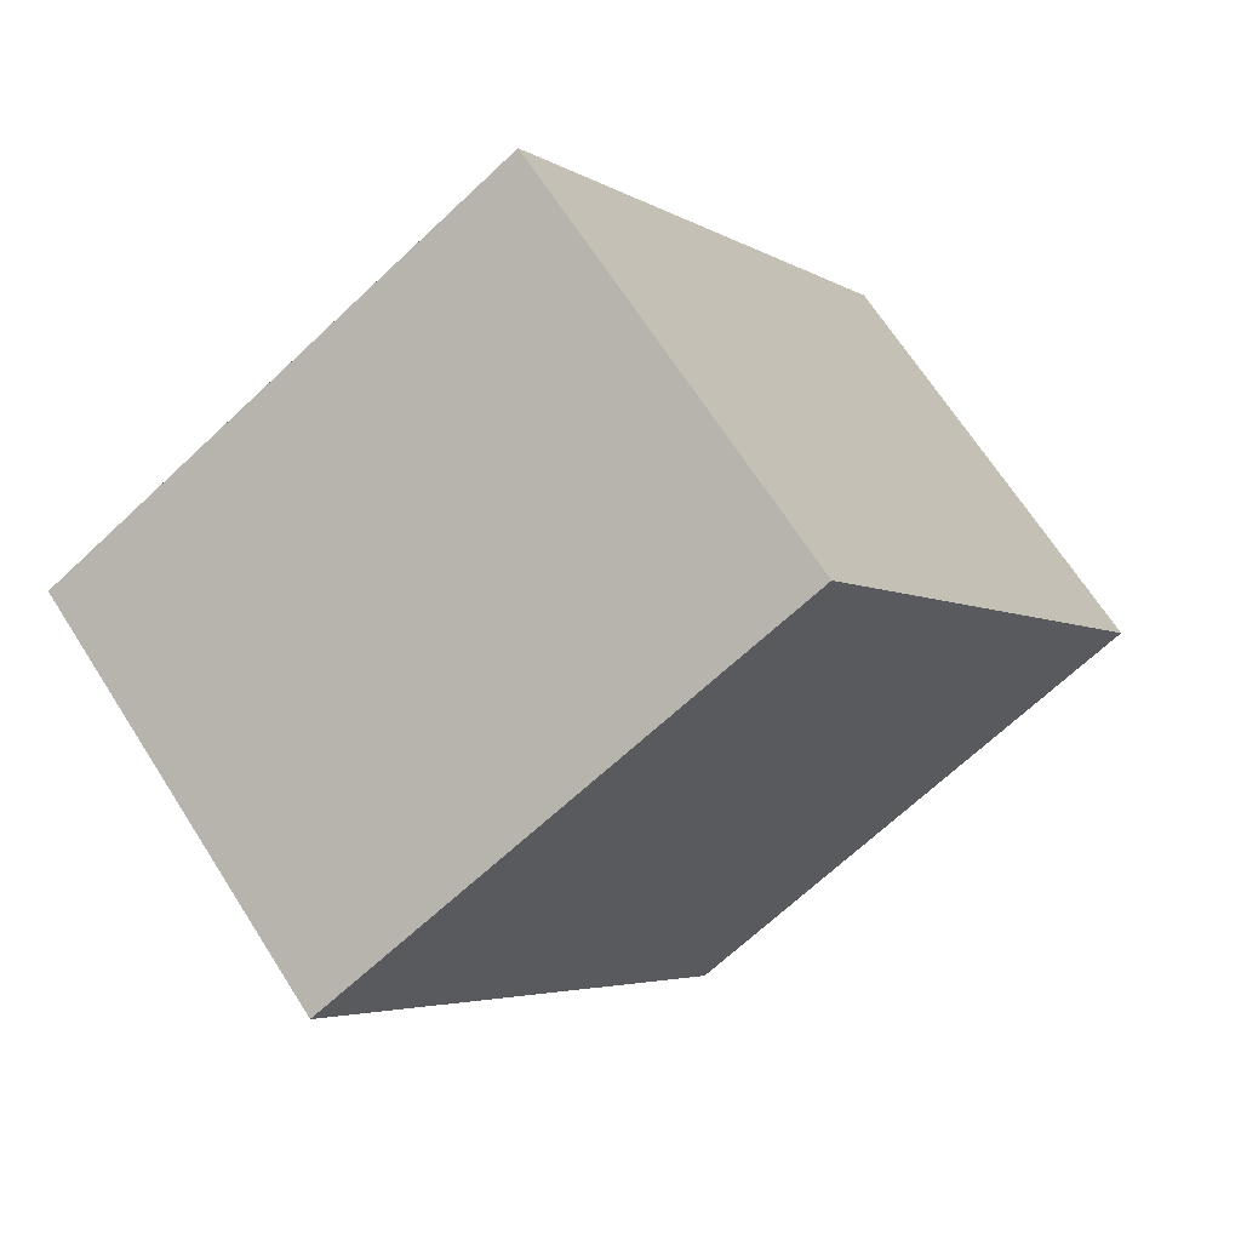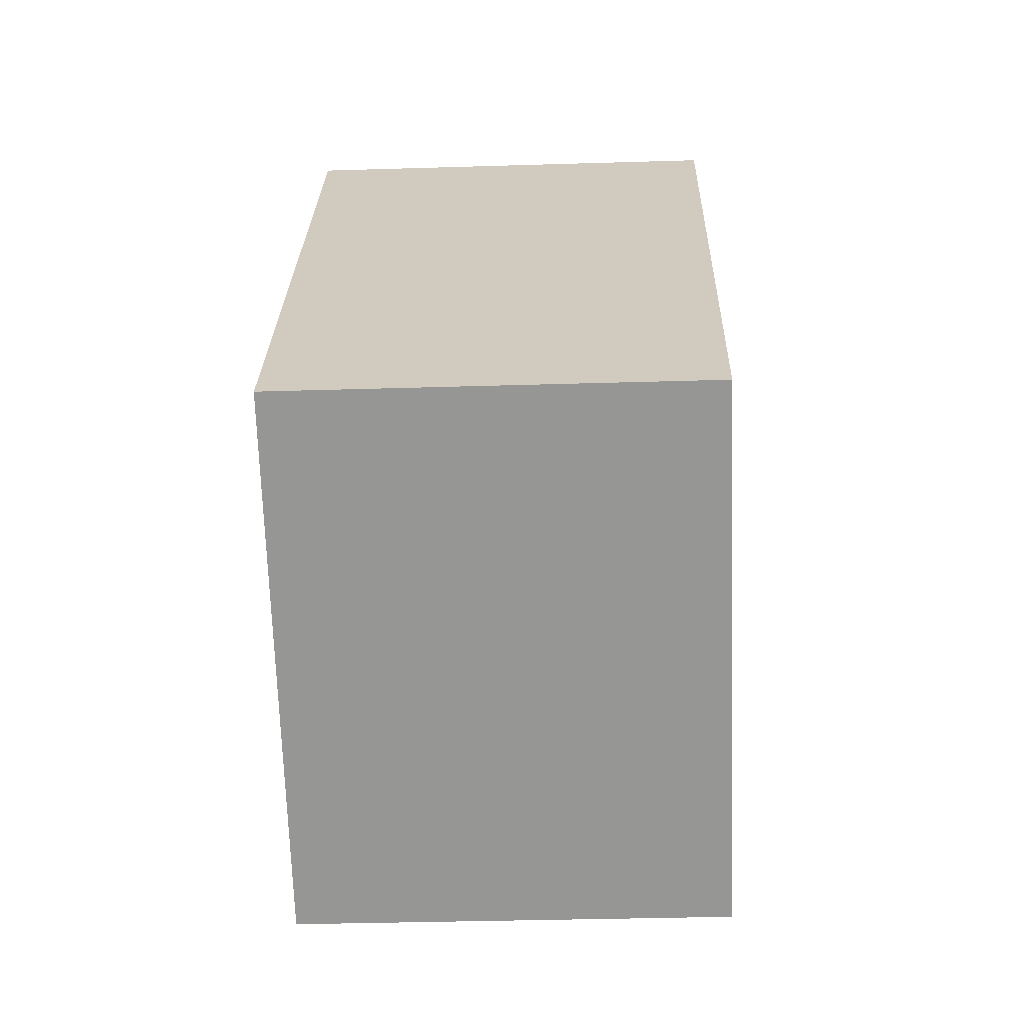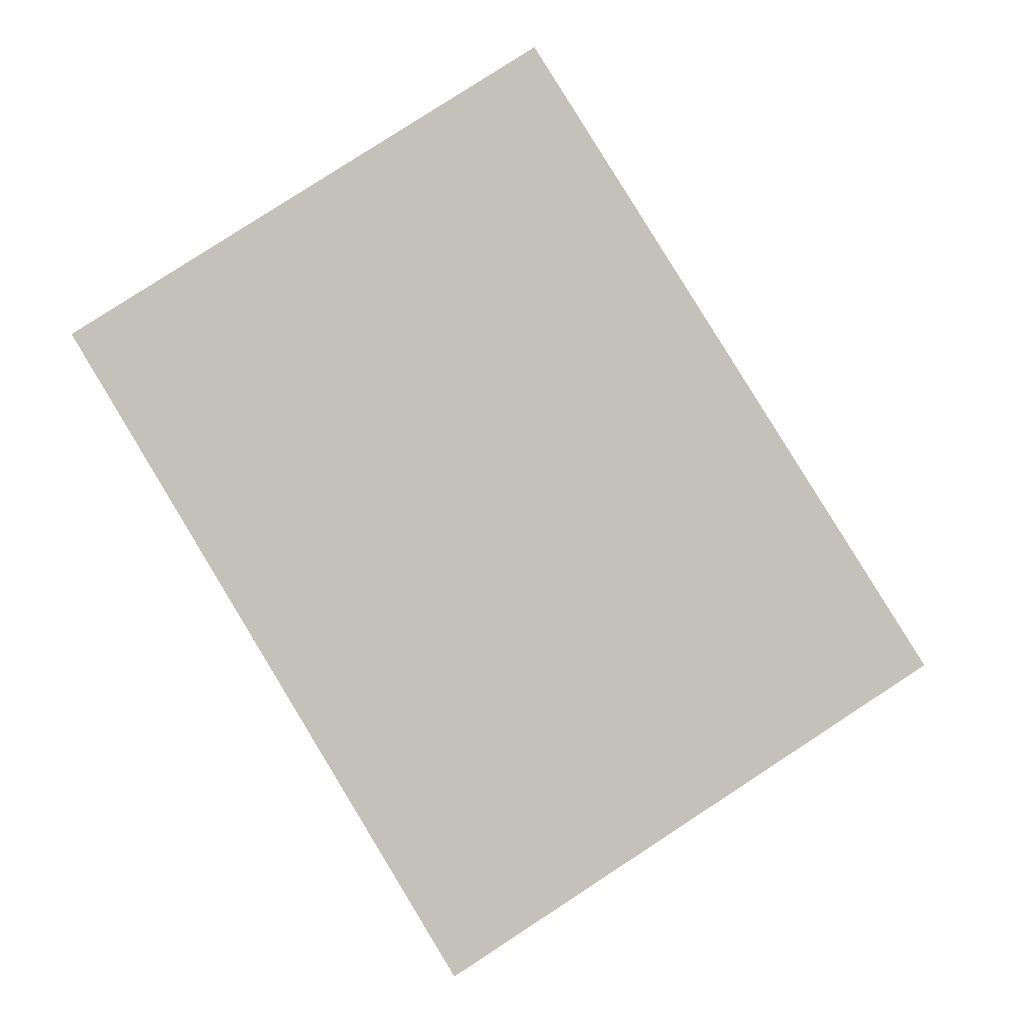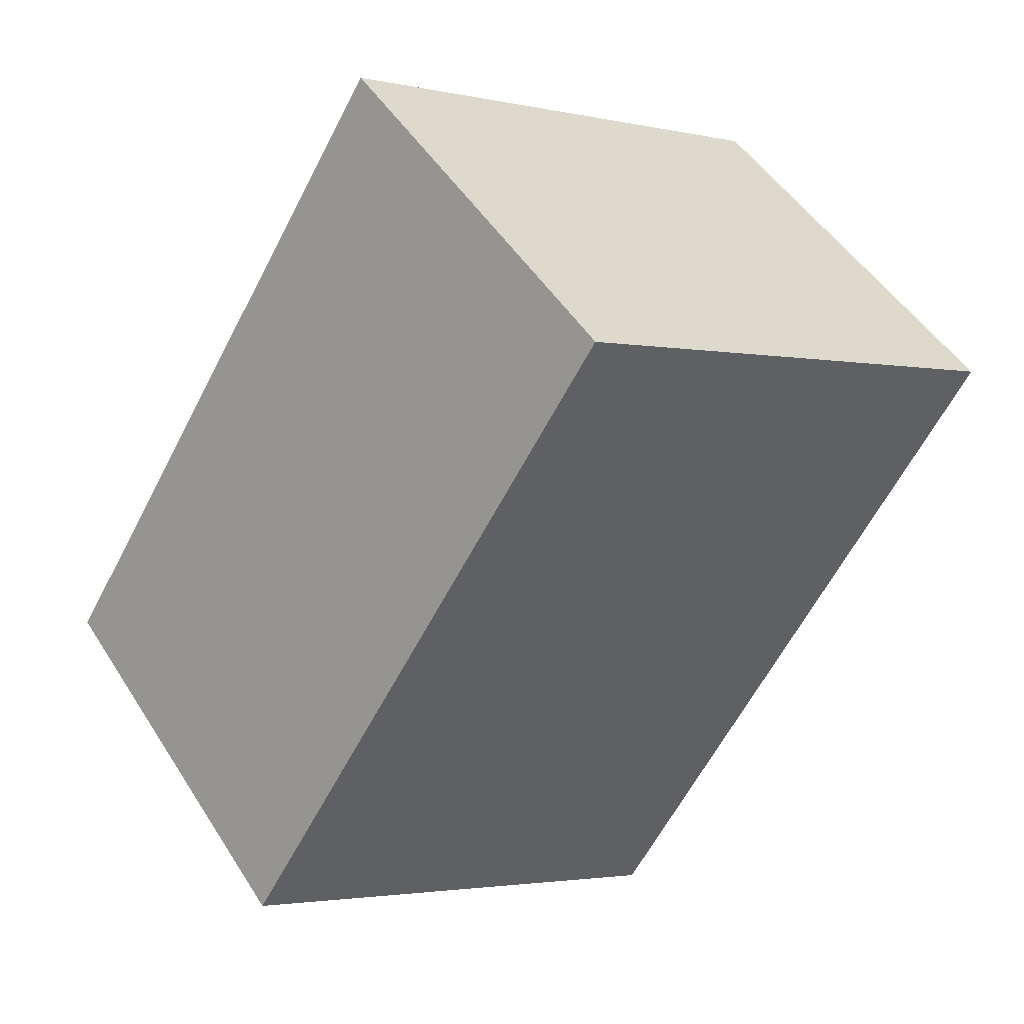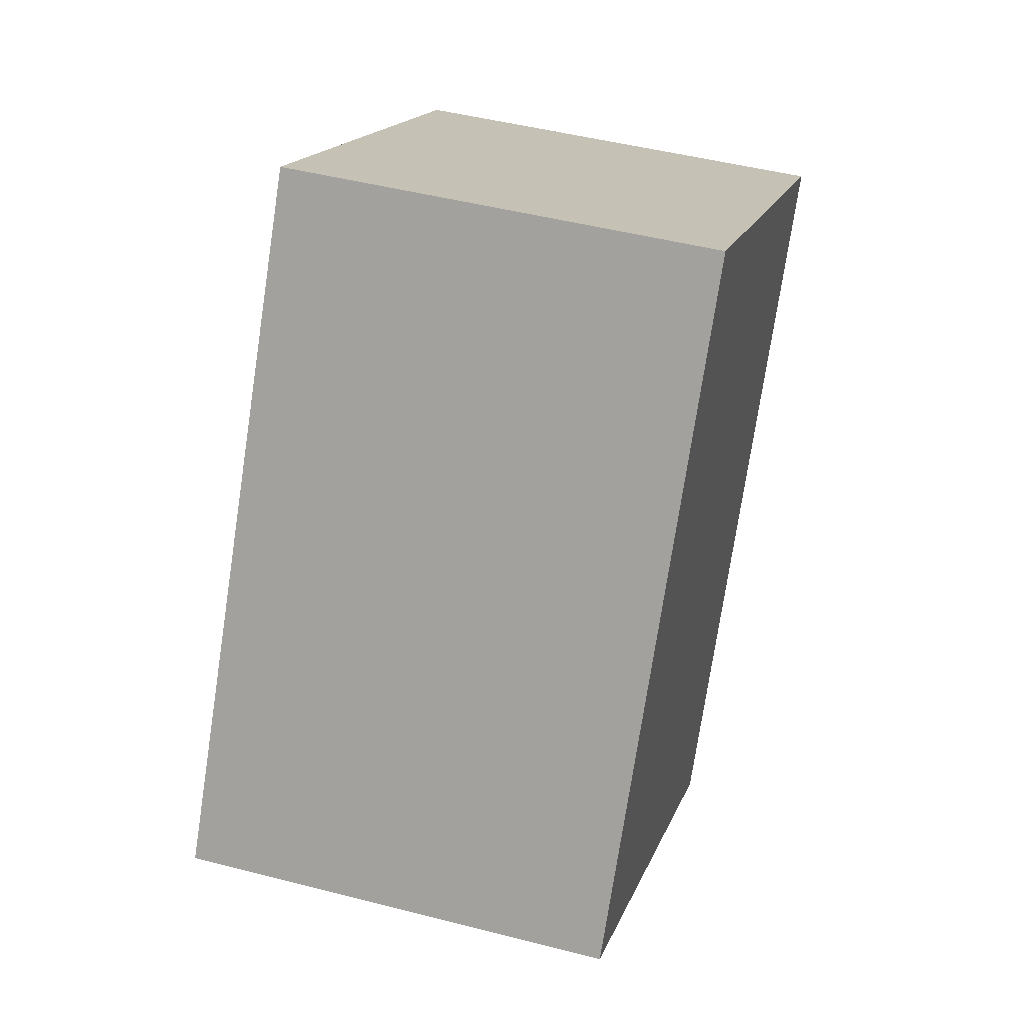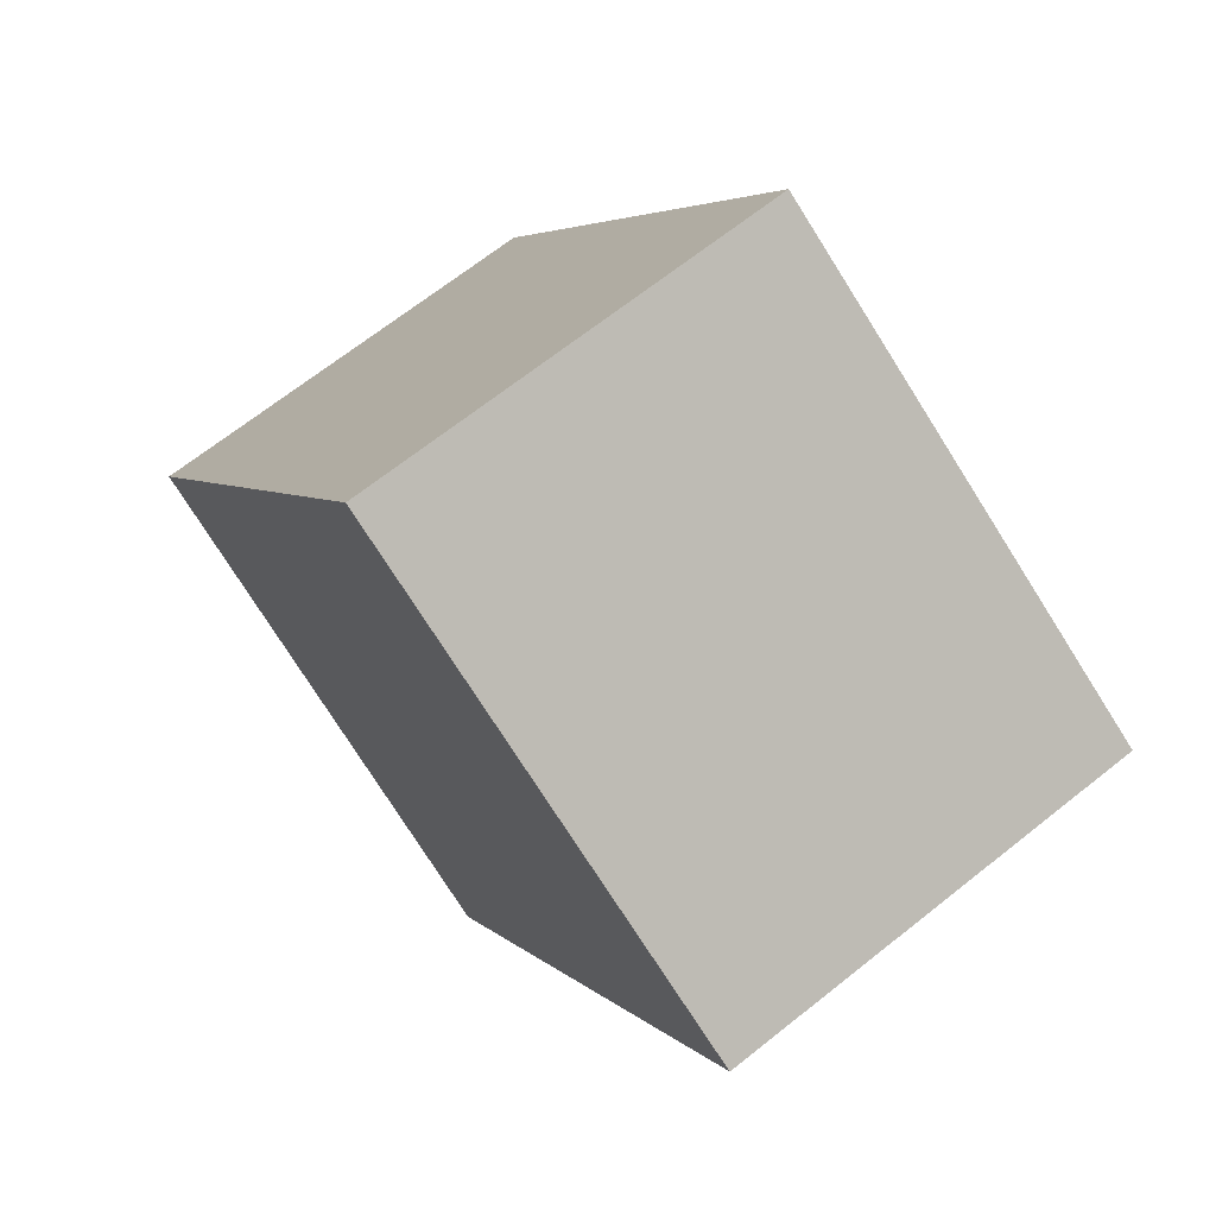
<metadata>
{"format":"obj","ext":"obj","renderer":"f3d","projection":"perspective","resolution":1024,"background":"white","views":[{"elev":67.7,"azim":147.4,"up":"+Z"},{"elev":-33.8,"azim":-87.6,"up":"+Z"},{"elev":0.3,"azim":-174.3,"up":"+Z"},{"elev":48.6,"azim":-31.0,"up":"+Z"},{"elev":47.3,"azim":-73.7,"up":"+Z"},{"elev":68.2,"azim":51.5,"up":"+Z"}]}
</metadata>
<code>
v  0 3.435 2.103e-16
v  6.72 3.435 2.509
v  3.682 3.435 -2.498
v  3.044 3.435 4.858
v  6.787 3.435 2.62
v  4.841 3.435 3.784
v  3.682 1.53e-16 -2.498
v  0 0 0
v  3.044 -2.975e-16 4.858
v  6.787 -1.604e-16 2.62
v  4.841 -2.317e-16 3.784
v  6.72 -1.536e-16 2.509
g defaultobject
f 1 2 3
f 2 1 4
f 2 4 5
f 5 4 6
f 7 1 3
f 1 7 8
f 8 4 1
f 4 8 9
f 9 6 4
f 6 9 5
f 5 9 10
f 10 9 11
f 2 7 3
f 7 2 5
f 7 5 12
f 12 5 10
f 12 8 7
f 8 12 9
f 9 12 10
f 9 10 11

</code>
